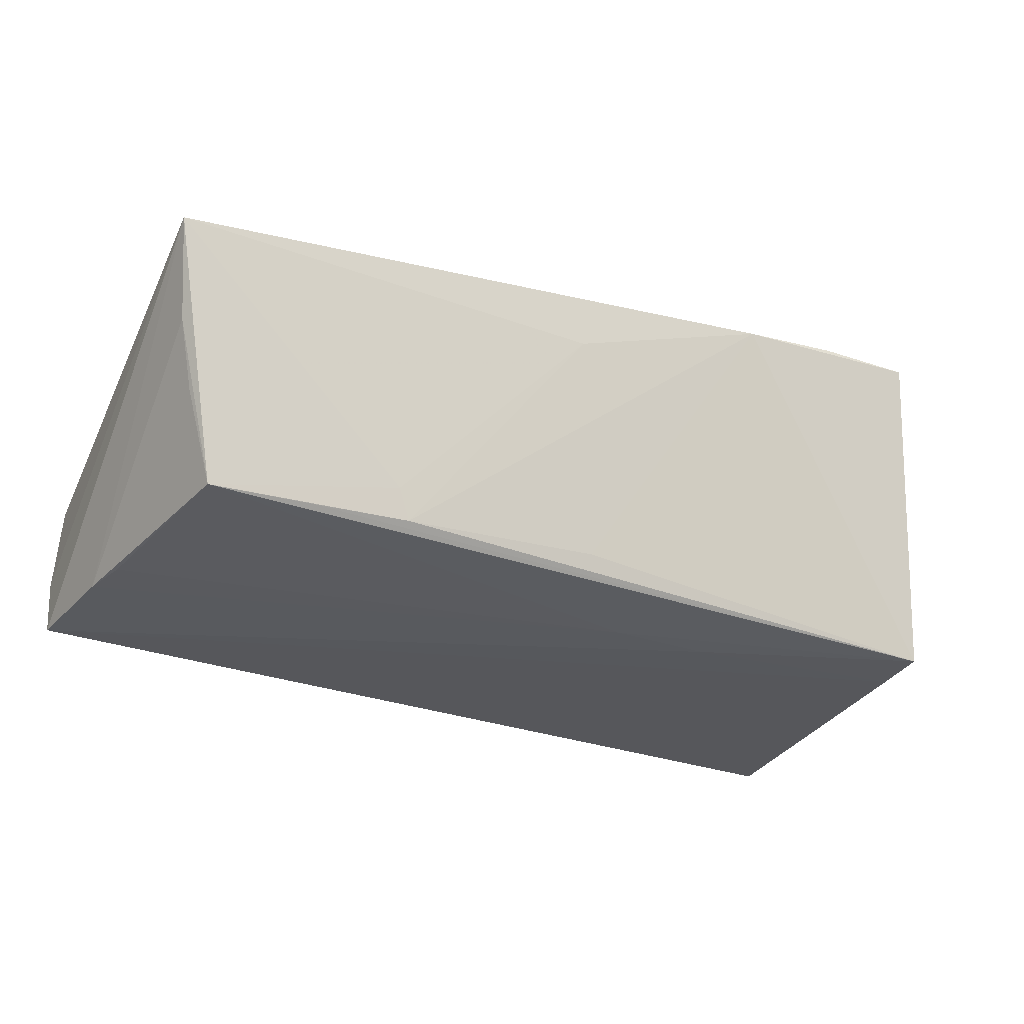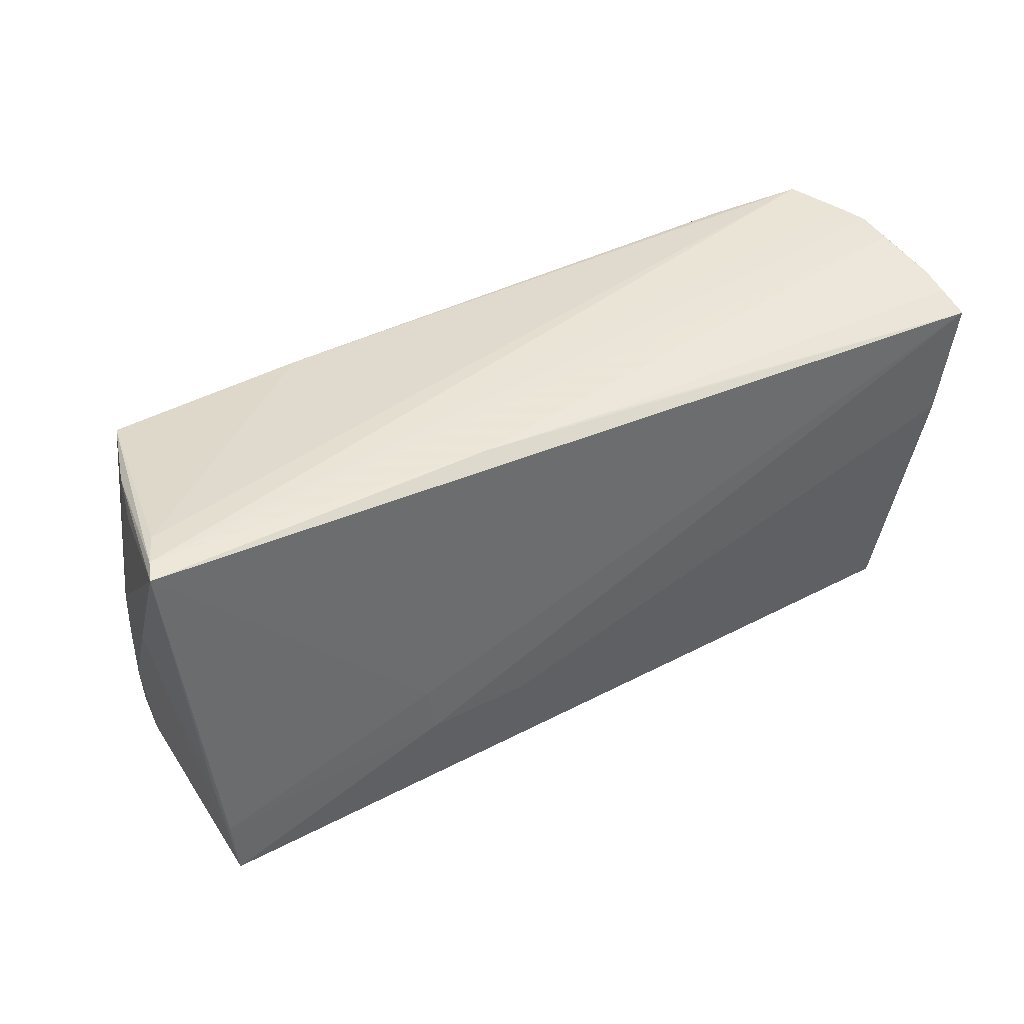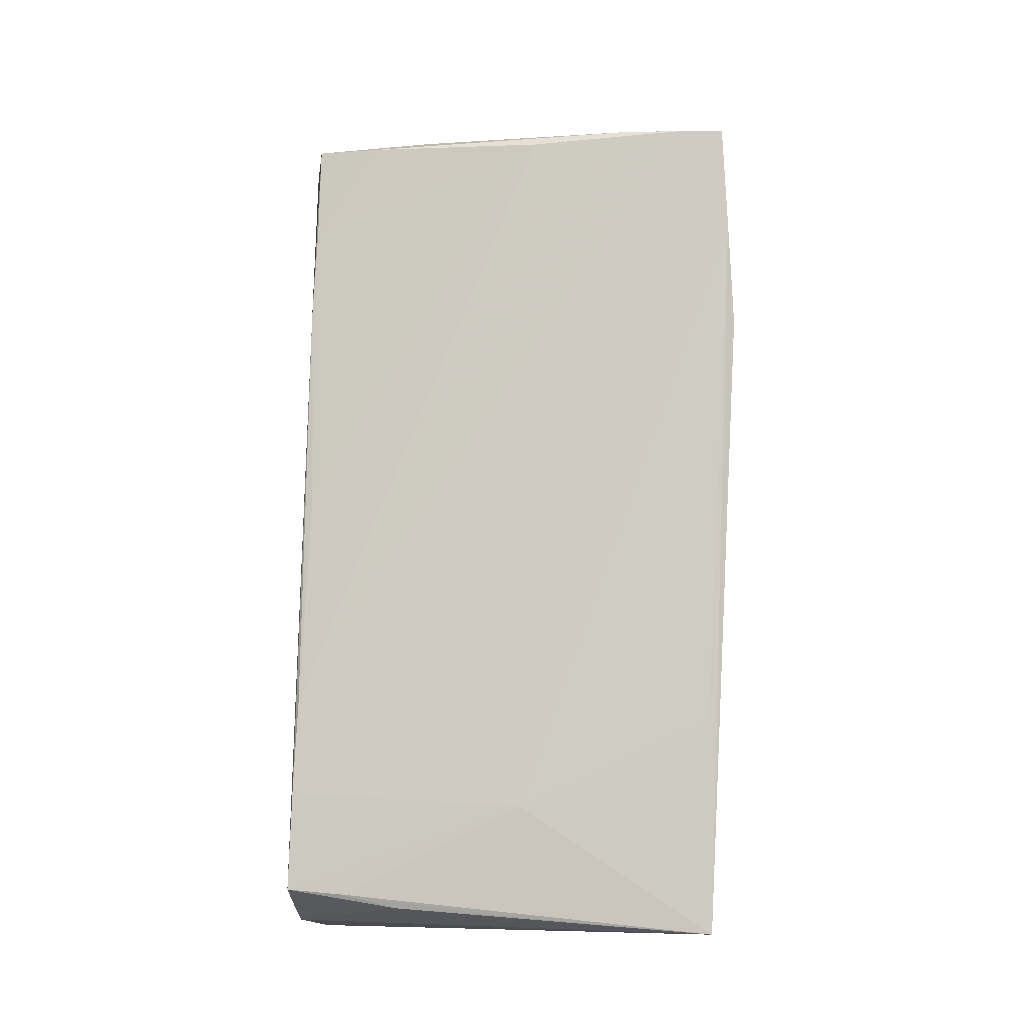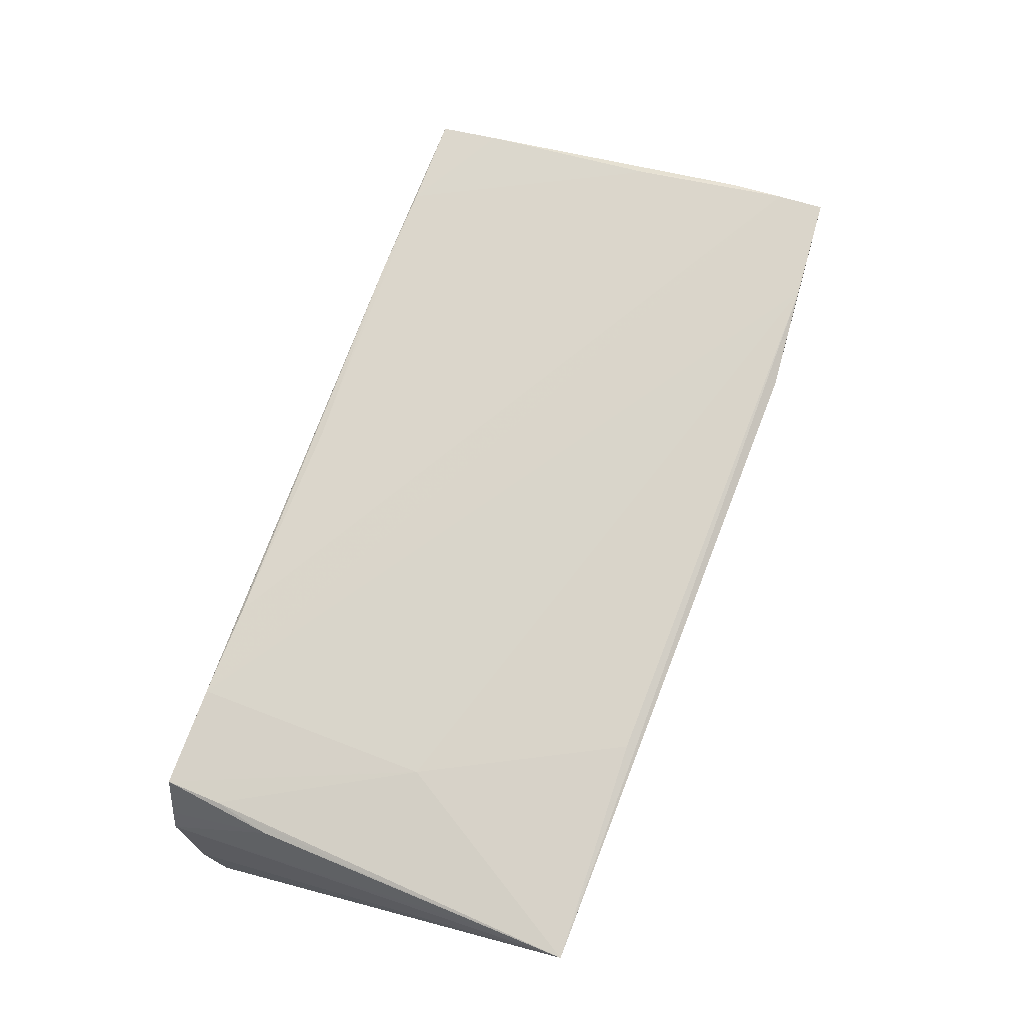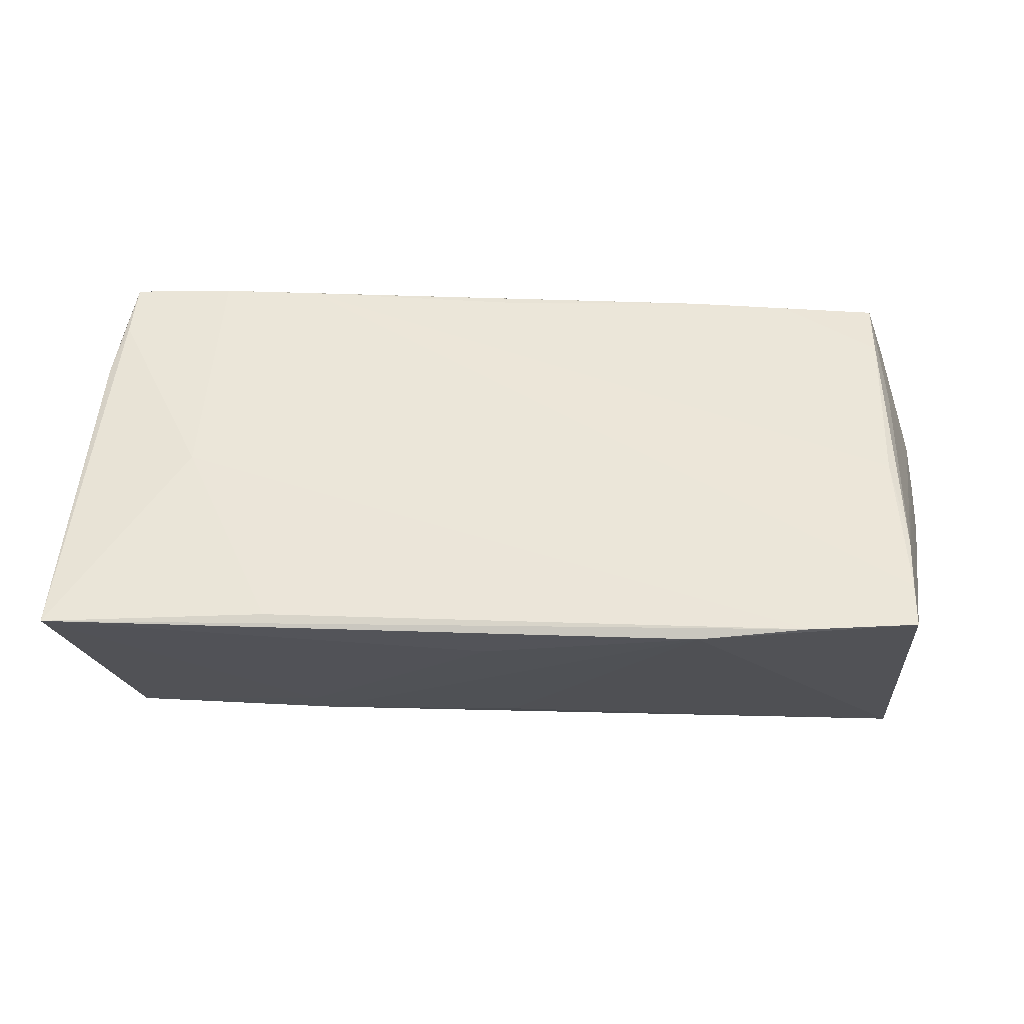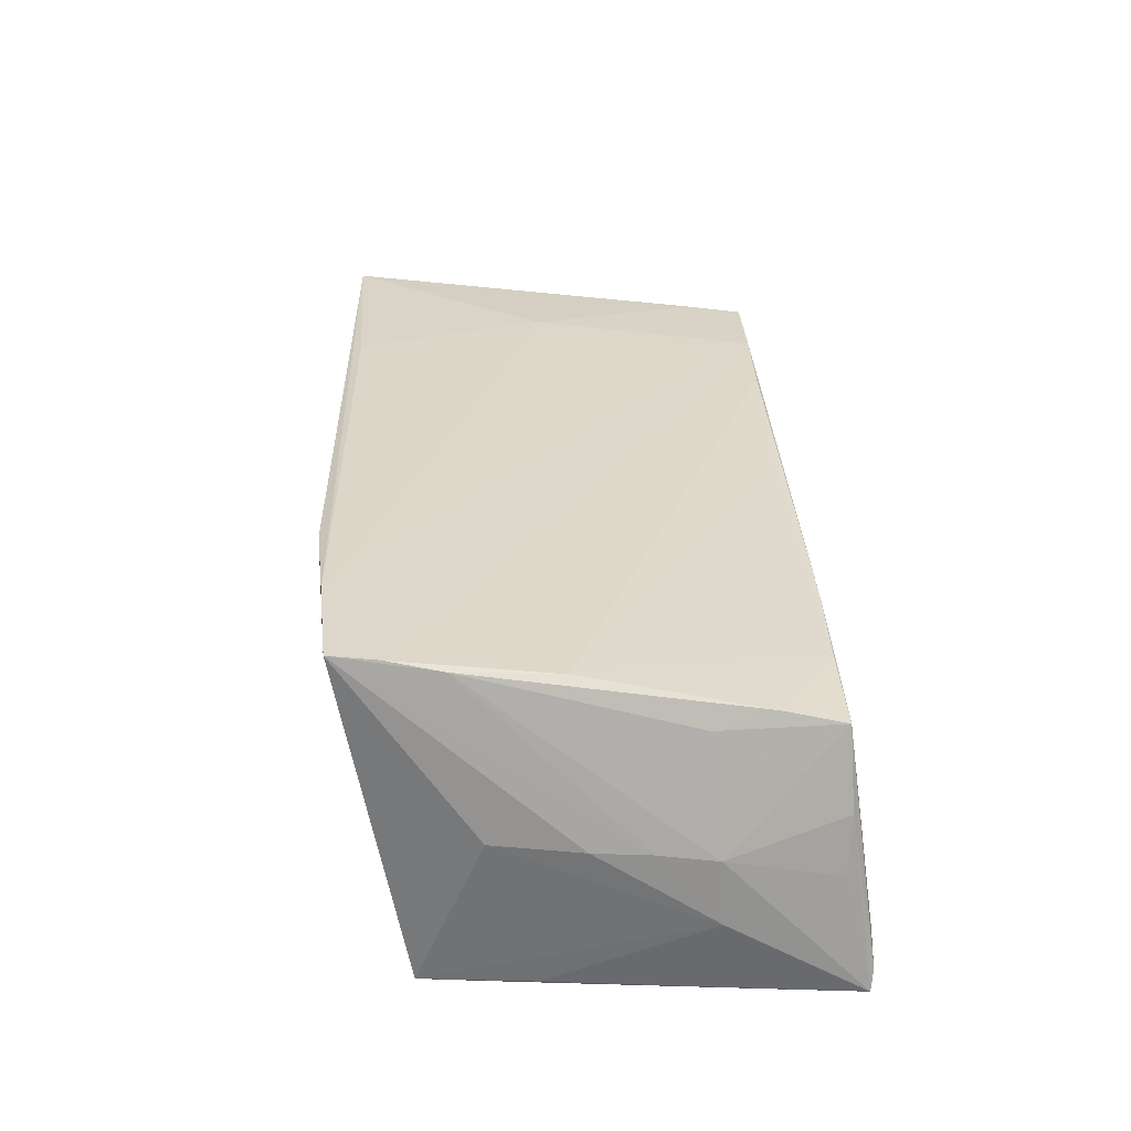
<metadata>
{"format":"obj","ext":"obj","renderer":"f3d","projection":"perspective","resolution":1024,"background":"white","views":[{"elev":-27.3,"azim":-27.0,"up":"+Z"},{"elev":39.3,"azim":149.2,"up":"+Y"},{"elev":79.9,"azim":-90.3,"up":"+Z"},{"elev":71.9,"azim":-71.8,"up":"+Z"},{"elev":-31.7,"azim":-0.3,"up":"+Y"},{"elev":32.2,"azim":85.5,"up":"+Z"}]}
</metadata>
<code>
v 0.05842 0.03059 -0.019
v 0.02282 -0.03059 0.01981
v -0.05598 0.01588 0.01143
v -0.05946 -0.02602 0.01573
v 0.05693 0.005294 -0.001906
v -0.05414 0.02319 0.01128
v -0.05645 0.03014 0.003143
v 0.05424 -0.01373 -0.02155
v 0.05836 0.01308 -0.01126
v -0.05523 -0.02079 -0.005614
v 0.05105 0.02731 0.01029
v 0.05528 -0.01317 -0.0006137
v 0.05528 -0.007427 -0.02114
v -0.059 0.02652 -0.01683
v -0.05868 -0.0123 0.01308
v 0.02622 0.02828 0.011
v 0.03644 -0.02994 0.02127
v -0.0518 -0.02032 -0.01766
v 0.01529 0.02955 -0.01934
v -0.05783 0.0299 -0.0004332
v -0.04264 -0.0008681 0.01511
v 0.0111 -0.01071 -0.02109
v 0.0003569 -0.02238 -0.01651
v -0.0008899 0.02784 0.01169
v 0.05649 0.03037 -0.01484
v -0.05711 0.0006074 0.01308
v -0.003496 -0.0282 0.01191
v 0.02542 -0.004384 -0.02155
v -0.05578 0.003707 -0.01978
v -0.02739 -0.02246 -0.0133
v 0.05345 -0.02153 -0.02138
v -0.05738 0.009611 -0.02013
v -0.02832 0.02931 0.01181
v -0.05935 0.025 -0.02079
v 0.05003 -0.02347 0.02081
v -0.05346 0.03059 0.01042
v -0.03819 -0.02104 -0.01754
v 0.05077 0.01946 0.01233
v -0.0001929 0.02876 -0.01935
v -0.05783 0.02941 -0.005275
v -0.03132 -0.02604 0.01767
v 0.0572 0.01273 -0.00307
v -0.02575 -0.02178 -0.01731
v 0.0498 -0.0294 0.02155
v 0.04948 -0.003516 0.0175
v 0.05058 -0.01659 0.01926
v 0.02447 -0.01087 -0.02146
v 0.05443 0.0276 0.0003309
v -0.05914 0.02744 -0.01301
v 0.05214 0.01168 0.01101
v 0.03879 0.02759 0.01089
v -0.05742 -0.02228 0.00335
v 0.05669 -0.001878 -0.001369
v 0.0564 0.02693 -0.006789
v -0.04056 0.03 0.01143
v 0.05946 0.03018 -0.02155
f 56 34 19
f 49 34 4
f 28 34 56
f 14 34 49
f 56 31 8
f 8 28 56
f 2 31 44
f 39 19 34
f 34 14 39
f 39 14 19
f 40 14 49
f 19 14 40
f 31 18 22
f 32 4 34
f 38 11 51
f 56 19 1
f 19 40 1
f 17 4 2
f 2 44 17
f 17 44 35
f 35 55 17
f 12 44 31
f 53 44 12
f 31 9 12
f 12 9 53
f 45 38 51
f 36 1 7
f 20 40 49
f 49 4 20
f 7 1 20
f 20 1 40
f 31 22 47
f 47 8 31
f 28 8 47
f 34 28 47
f 47 32 34
f 22 32 47
f 52 18 4
f 4 32 52
f 29 22 18
f 18 32 29
f 29 32 22
f 23 31 2
f 2 43 23
f 23 43 31
f 37 18 31
f 31 43 37
f 37 43 18
f 2 4 27
f 27 43 2
f 13 31 56
f 56 9 13
f 13 9 31
f 42 9 56
f 21 17 55
f 21 6 4
f 55 36 21
f 21 36 6
f 24 45 51
f 33 55 35
f 35 45 33
f 45 24 33
f 11 1 25
f 1 36 25
f 6 36 3
f 3 36 7
f 7 20 3
f 10 32 18
f 18 52 10
f 10 52 32
f 30 27 4
f 43 27 30
f 4 18 30
f 18 43 30
f 53 9 5
f 9 42 5
f 5 44 53
f 11 38 50
f 50 42 11
f 11 42 48
f 56 1 48
f 48 1 11
f 4 17 41
f 41 21 4
f 17 21 41
f 16 24 51
f 16 33 24
f 55 33 16
f 16 36 55
f 51 11 16
f 11 25 16
f 16 25 36
f 4 6 26
f 26 3 4
f 6 3 26
f 15 20 4
f 4 3 15
f 15 3 20
f 46 50 38
f 46 45 35
f 38 45 46
f 42 50 46
f 46 5 42
f 35 44 46
f 44 5 46
f 54 42 56
f 56 48 54
f 54 48 42

</code>
